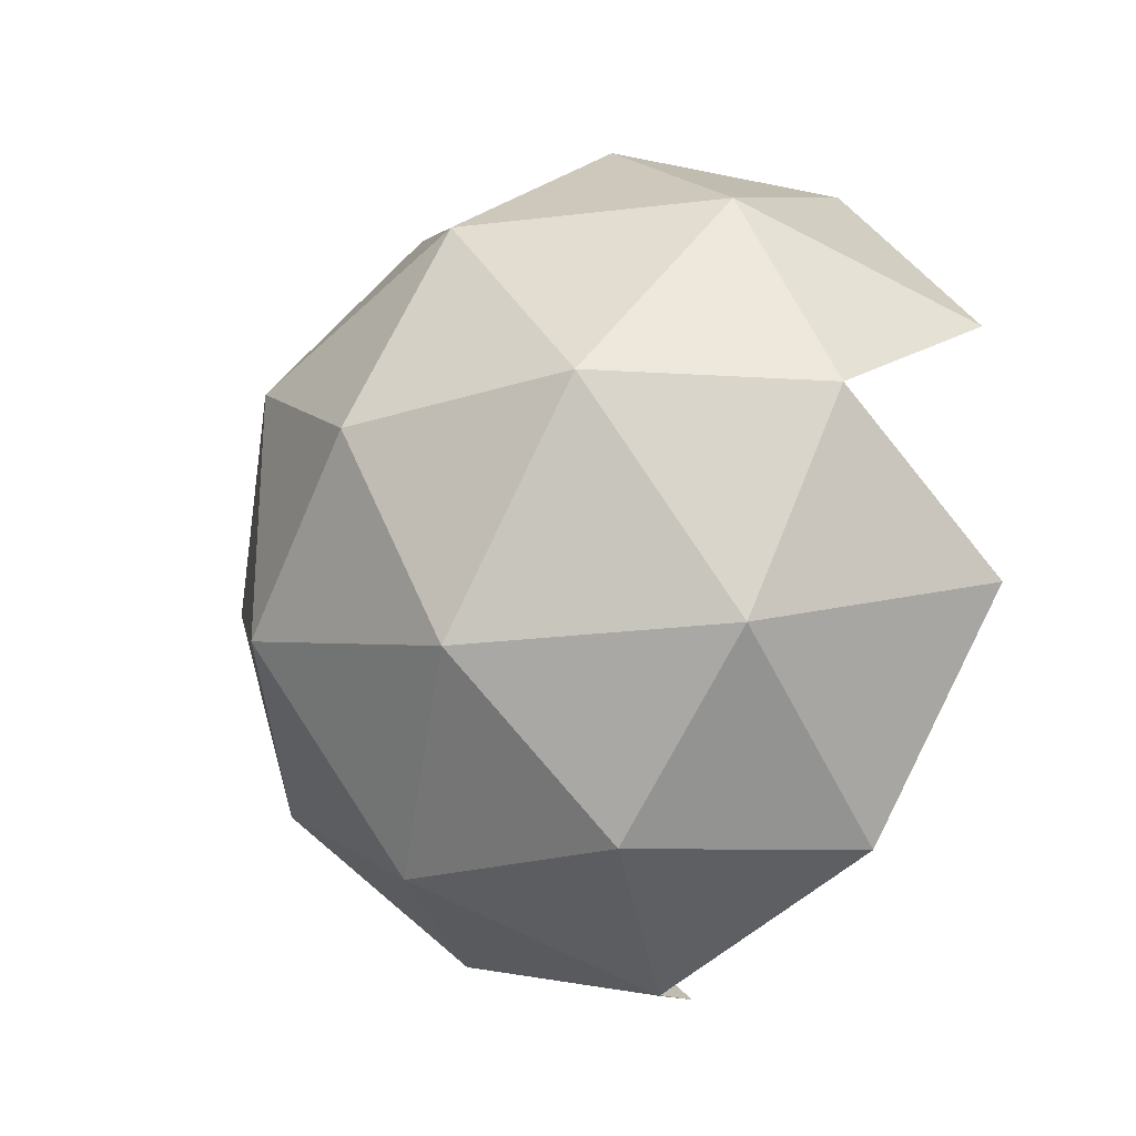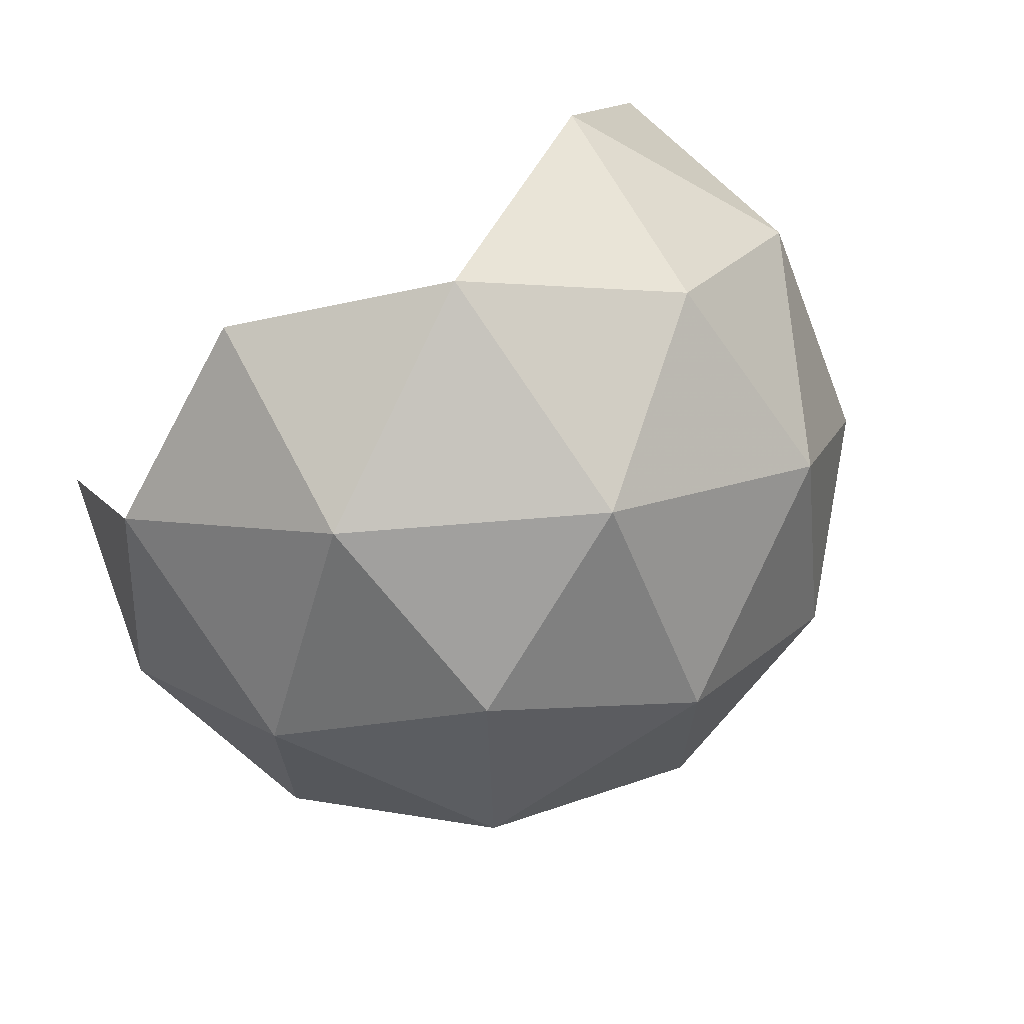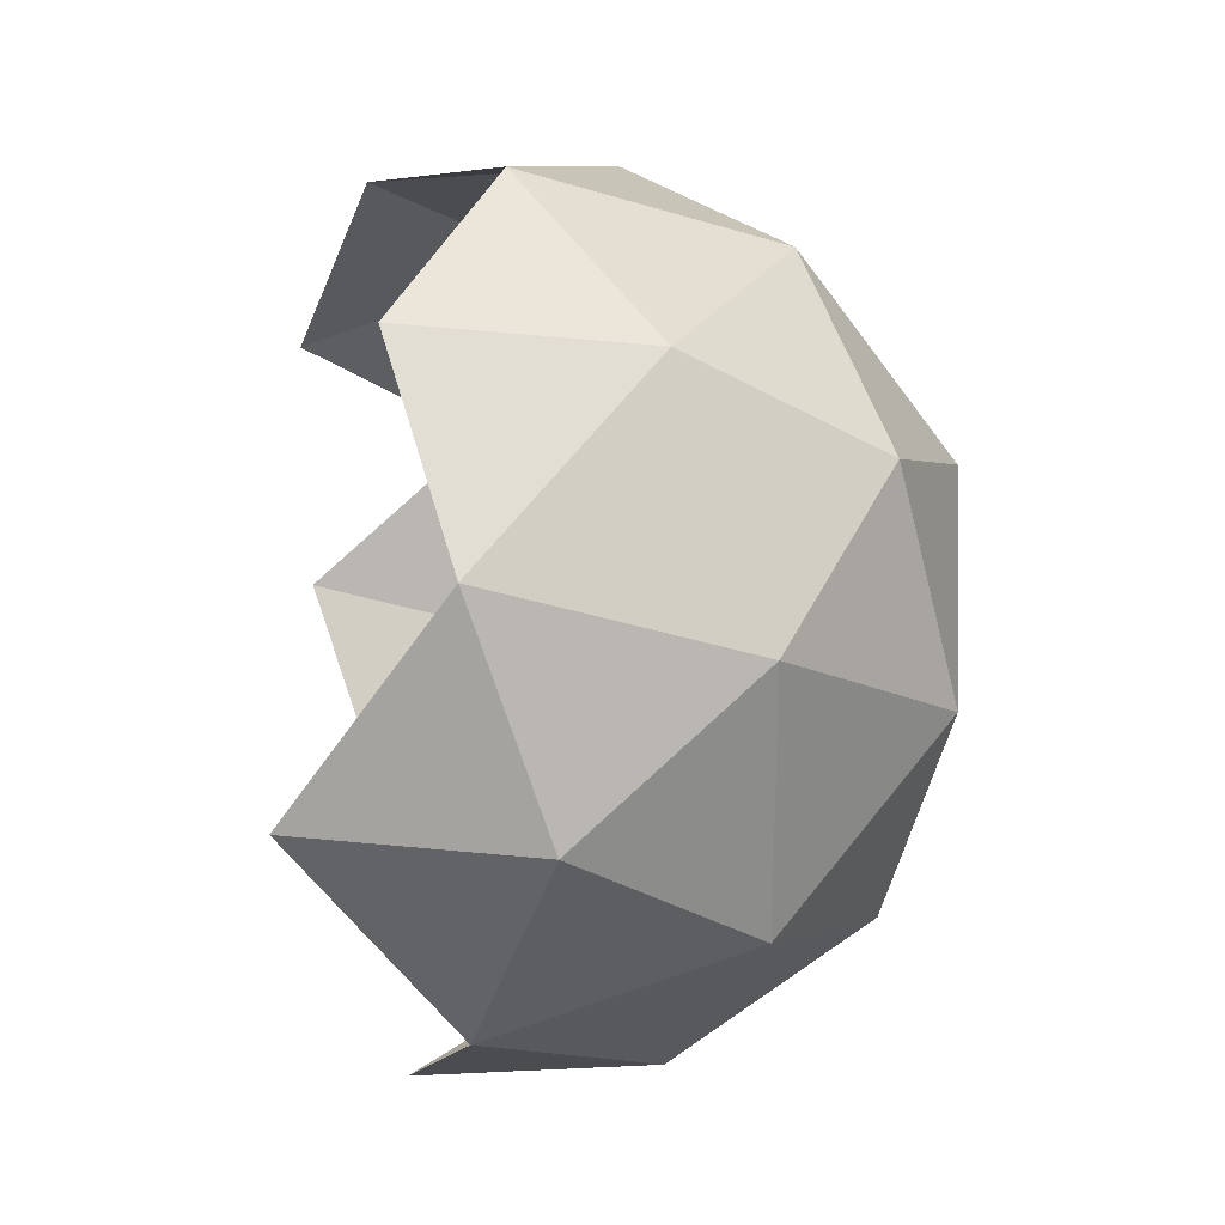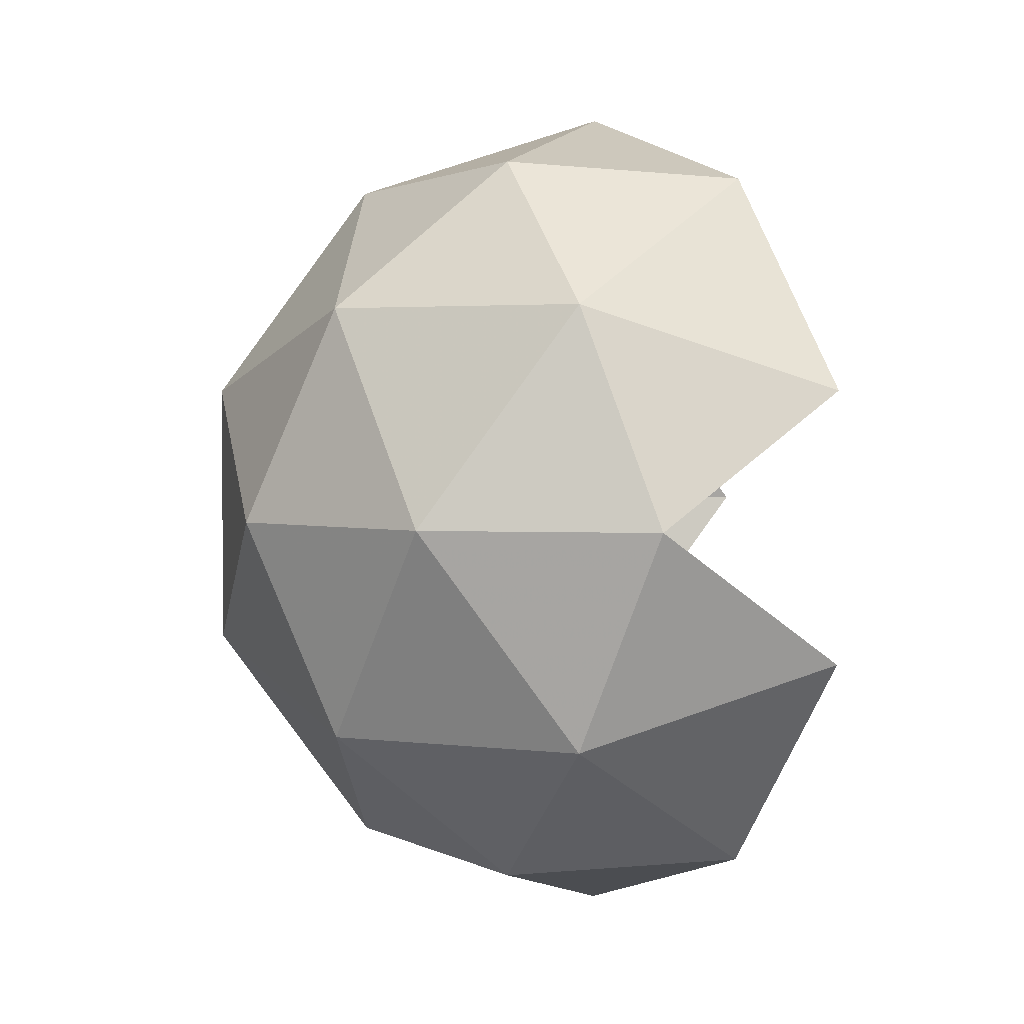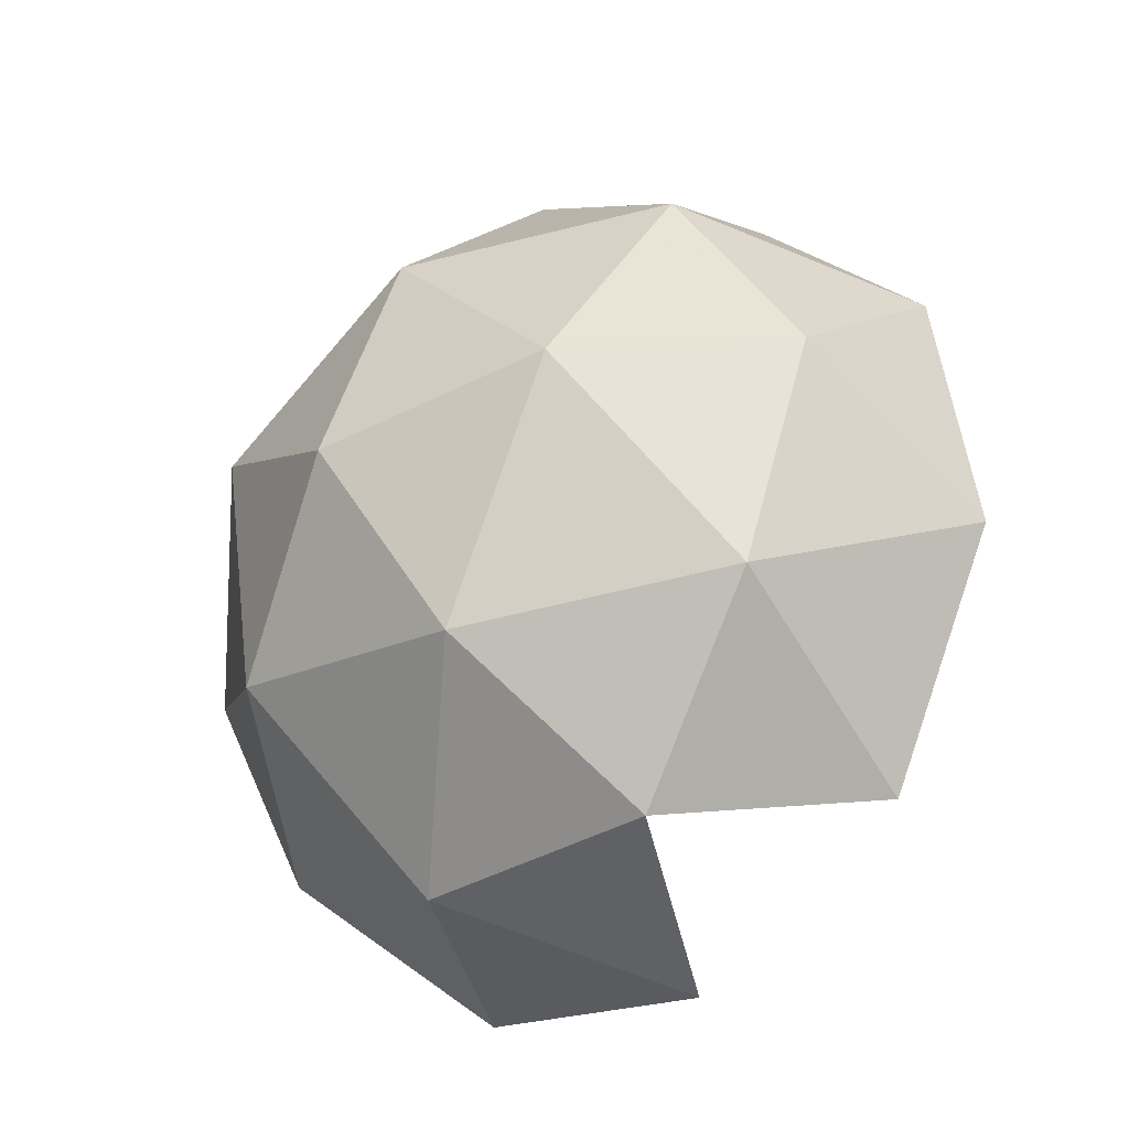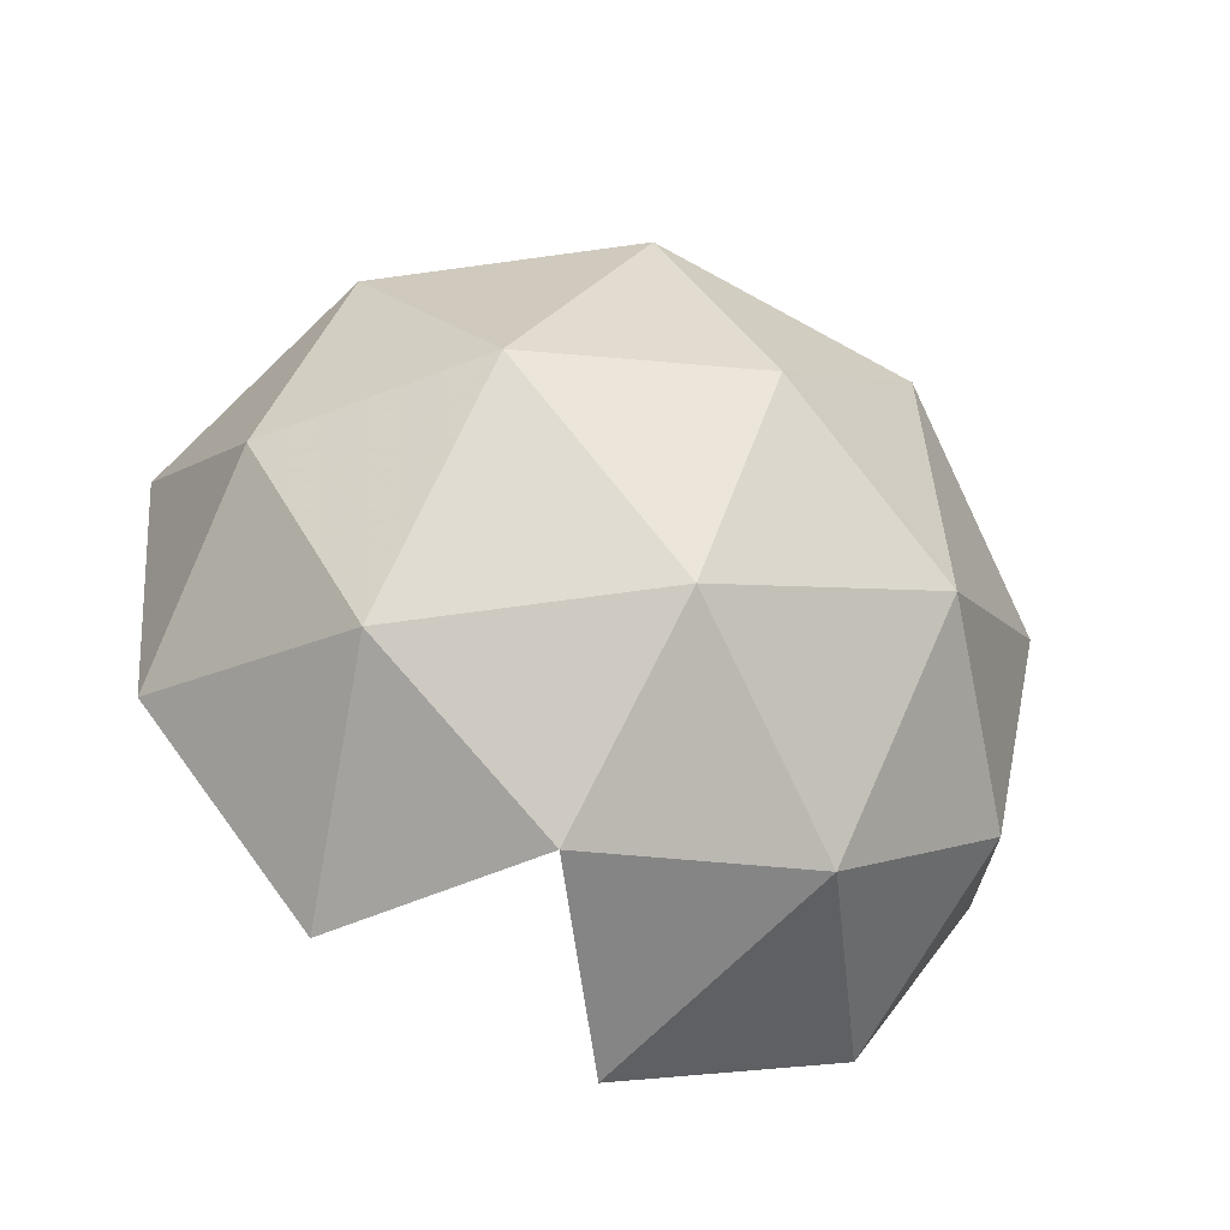
<metadata>
{"format":"obj","ext":"obj","renderer":"f3d","projection":"perspective","resolution":1024,"background":"white","views":[{"elev":-26.2,"azim":-21.1,"up":"+Z"},{"elev":69.6,"azim":-126.4,"up":"+Z"},{"elev":26.4,"azim":173.5,"up":"+Z"},{"elev":2.7,"azim":-6.7,"up":"+Z"},{"elev":-68.0,"azim":-40.3,"up":"+Y"},{"elev":-75.8,"azim":-118.4,"up":"+Y"}]}
</metadata>
<code>
o Icosphere
v 1.151 -4.803 0
v -0.1803 -2.142 4.096
v -3.156 -2.141 0
v -0.1803 -2.142 -4.096
v 2.481 2.165 4.096
v -2.334 2.165 2.531
v -2.334 2.165 -2.531
v 2.481 2.165 -4.096
v 1.151 4.827 0
v 0.3683 -4.084 2.407
v 3.198 -4.084 1.488
v 2.416 -2.52 3.895
v 3.198 -4.084 -1.488
v -1.381 -4.084 0
v -2.163 -2.52 2.407
v 0.3683 -4.084 -2.407
v -2.163 -2.52 -2.407
v 2.416 -2.52 -3.895
v 1.151 0.01181 4.815
v -3.429 0.01181 1.488
v -1.68 0.01181 3.895
v -1.68 0.01181 -3.895
v -3.429 0.01181 -1.488
v 1.151 0.01181 -4.815
v -0.1152 2.543 3.895
v -2.945 2.543 0
v -0.1152 2.543 -3.895
v 1.933 4.108 2.407
v 3.682 4.108 0
v -0.8974 4.108 1.488
v -0.8974 4.108 -1.488
v 1.933 4.108 -2.407
f 1 10 11
f 1 14 10
f 1 16 14
f 1 13 16
f 2 19 12
f 3 20 15
f 4 22 17
f 2 21 19
f 3 23 20
f 4 24 22
f 6 30 25
f 7 31 26
f 8 32 27
f 10 2 12
f 10 12 11
f 14 3 15
f 14 15 10
f 10 15 2
f 16 4 17
f 16 17 14
f 14 17 3
f 13 18 16
f 16 18 4
f 20 6 21
f 20 21 15
f 15 21 2
f 22 7 23
f 22 23 17
f 17 23 3
f 18 24 4
f 21 6 25
f 21 25 19
f 19 25 5
f 23 7 26
f 23 26 20
f 20 26 6
f 24 8 27
f 24 27 22
f 22 27 7
f 28 9 29
f 30 9 28
f 30 28 25
f 25 28 5
f 31 9 30
f 31 30 26
f 26 30 6
f 32 9 31
f 32 31 27
f 27 31 7
f 29 9 32

</code>
